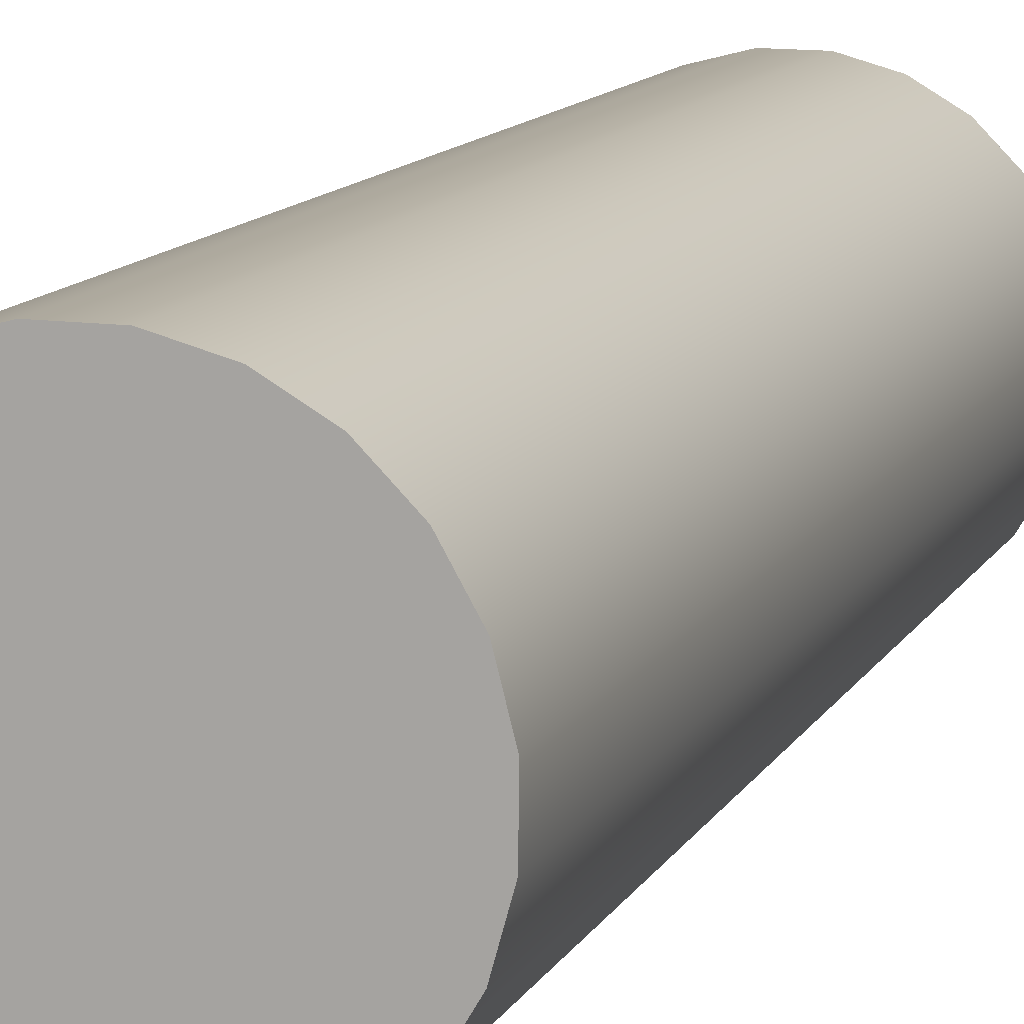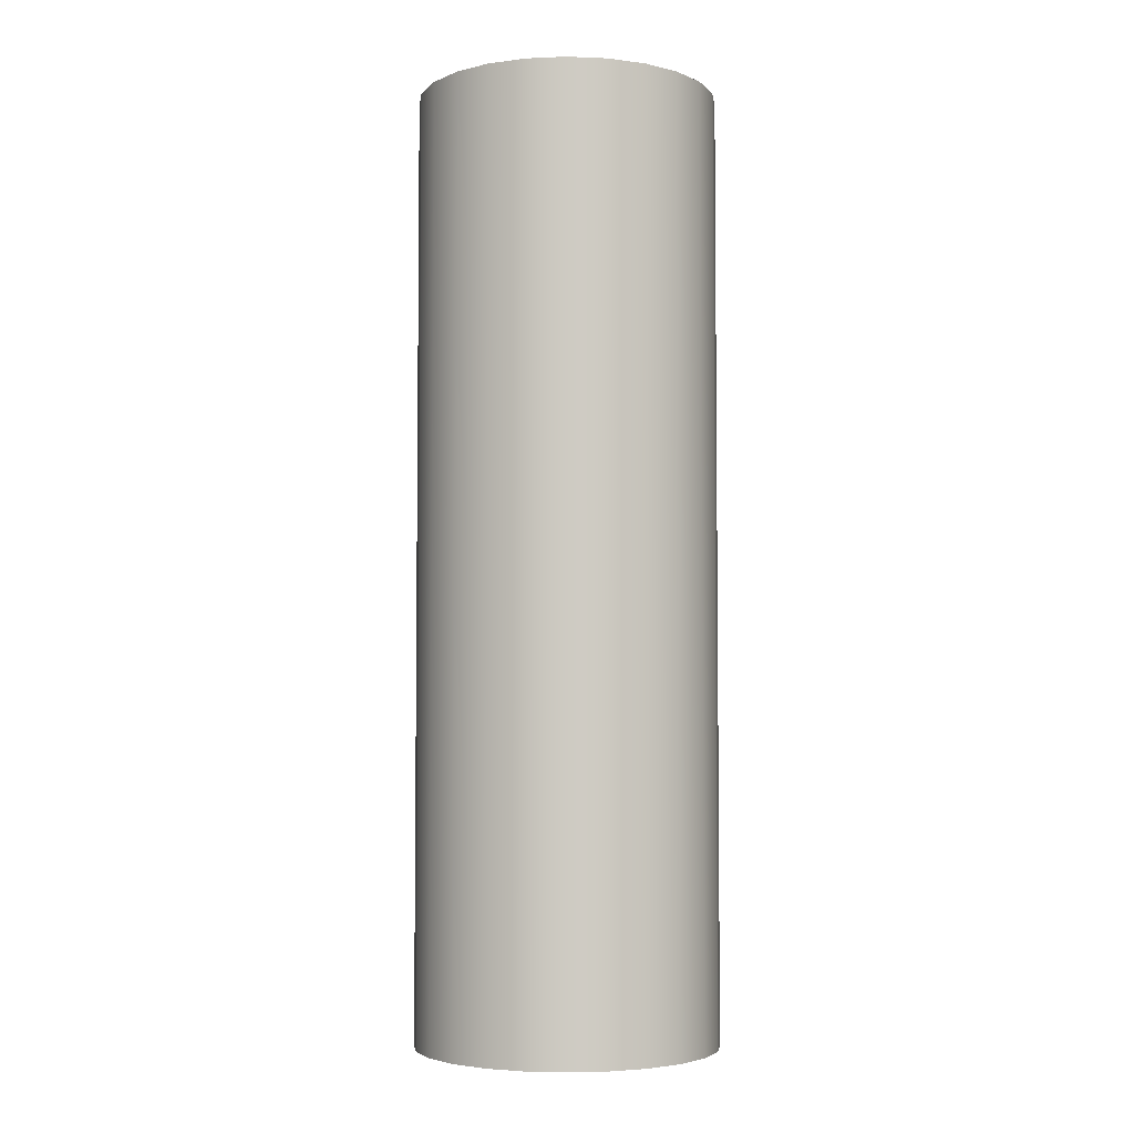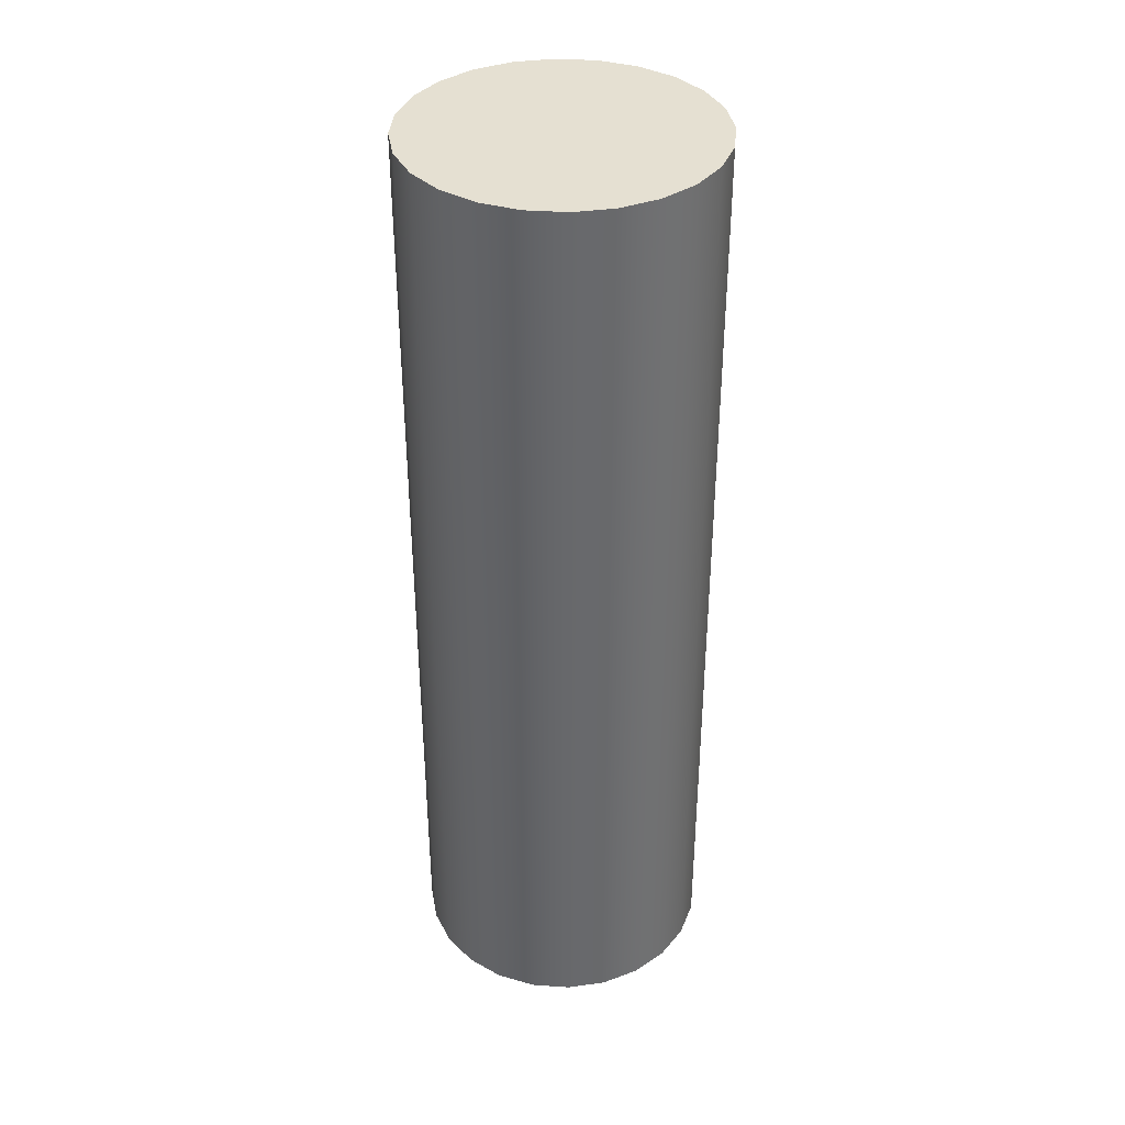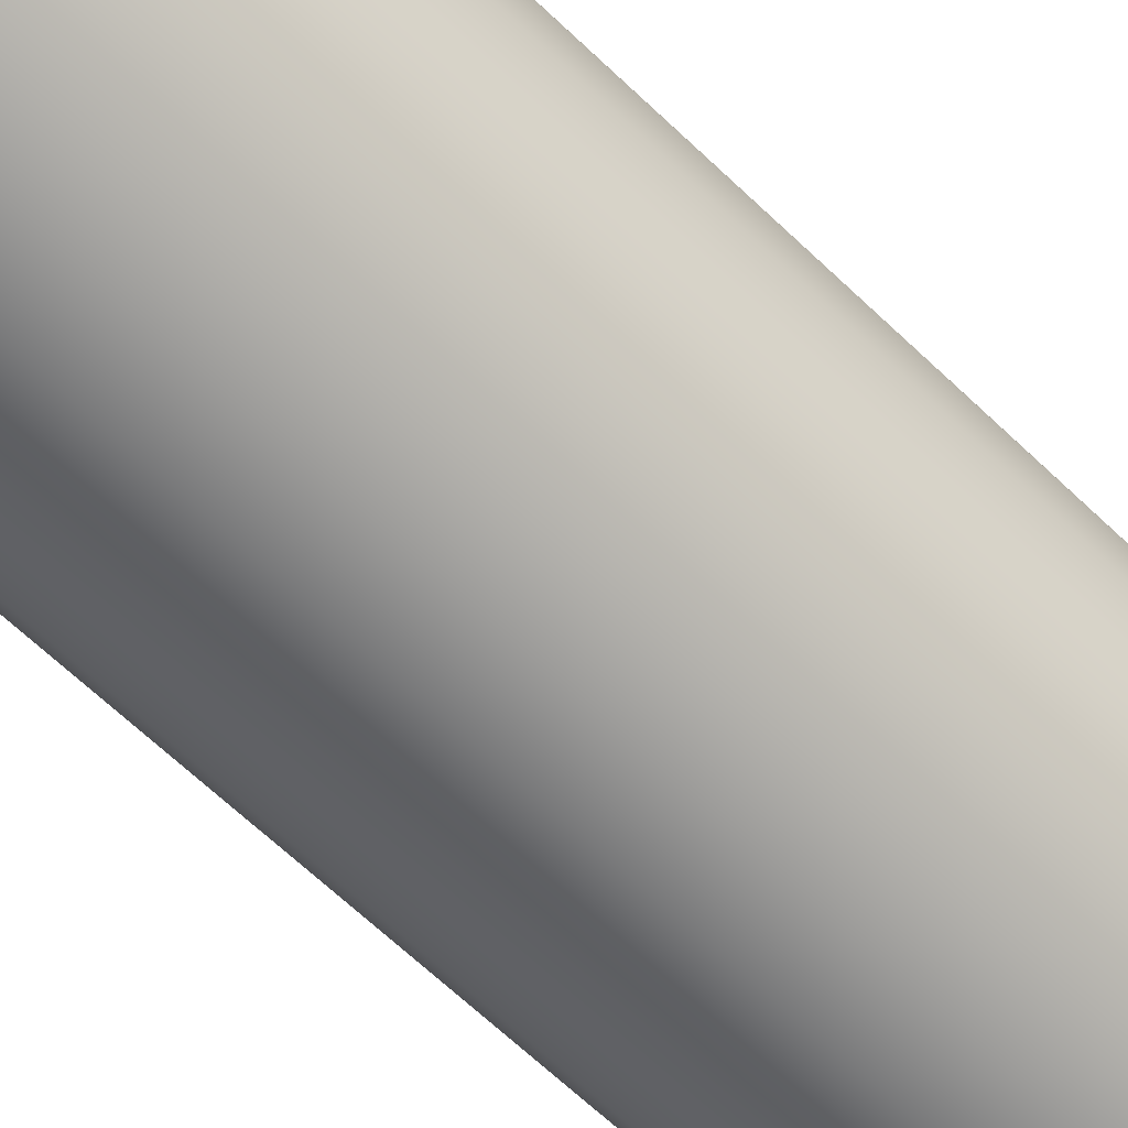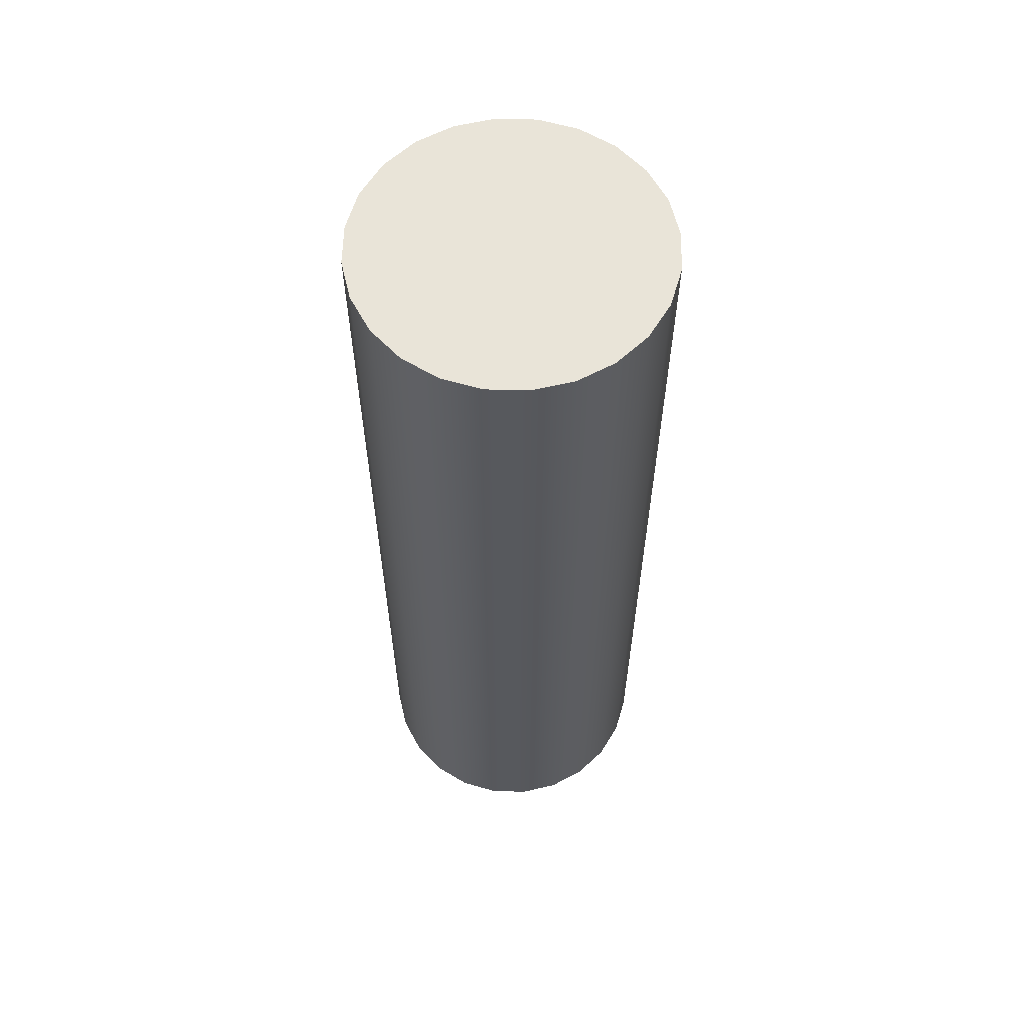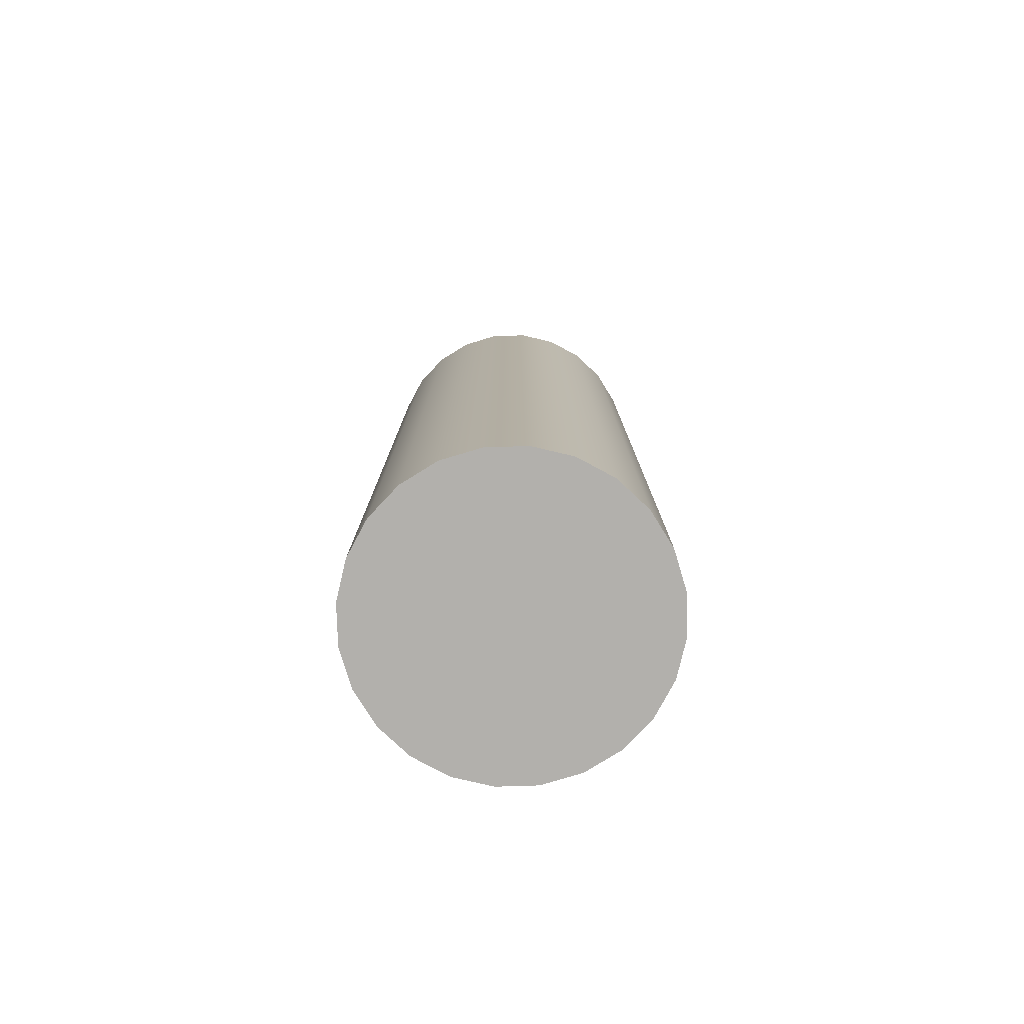
<metadata>
{"format":"obj","ext":"obj","renderer":"f3d","projection":"perspective","resolution":1024,"background":"white","views":[{"elev":11.0,"azim":17.3,"up":"+Z"},{"elev":-4.3,"azim":68.2,"up":"+Y"},{"elev":37.7,"azim":-54.4,"up":"+Y"},{"elev":-64.4,"azim":45.9,"up":"+Z"},{"elev":60.5,"azim":62.1,"up":"+Y"},{"elev":-78.8,"azim":137.3,"up":"+Y"}]}
</metadata>
<code>
o mesh6/mesh6-geometry#mesh6-geometry
v -0.03187 -0.5861 0.2143
v -0.04077 -0.2863 0.2056
v -0.04077 -0.5861 0.2056
v -0.03187 -0.2863 0.2143
v -0.04711 -0.5861 0.1948
v 0.003542 -0.5861 0.2234
v -0.02101 -0.5861 0.2204
v 0.0263 -0.2863 0.2138
v -0.04711 -0.2863 0.1948
v -0.02101 -0.2863 0.2204
v 0.03504 -0.2863 0.2048
v 0.01556 -0.2863 0.2201
v -0.05046 -0.5861 0.1828
v -0.008931 -0.5861 0.2235
v 0.0263 -0.5861 0.2138
v 0.04118 -0.2863 0.194
v -0.05046 -0.2863 0.1828
v -0.05057 -0.5861 0.1703
v -0.008931 -0.2863 0.2235
v 0.003542 -0.2863 0.2234
v 0.03504 -0.5861 0.2048
v 0.01556 -0.5861 0.2201
v -0.04746 -0.5861 0.1583
v 0.04429 -0.2863 0.1819
v 0.04118 -0.5861 0.194
v -0.05057 -0.2863 0.1703
v -0.04133 -0.5861 0.1474
v -0.03259 -0.5861 0.1385
v -0.04746 -0.2863 0.1583
v 0.04429 -0.5861 0.1819
v 0.04417 -0.2863 0.1694
v -0.02184 -0.5861 0.1321
v -0.04133 -0.2863 0.1474
v 0.04417 -0.5861 0.1694
v -0.009827 -0.5861 0.1288
v -0.02184 -0.2863 0.1321
v -0.03259 -0.2863 0.1385
v 0.04083 -0.2863 0.1574
v 0.04083 -0.5861 0.1574
v -0.009827 -0.2863 0.1288
v 0.01473 -0.5861 0.1318
v 0.03449 -0.2863 0.1467
v 0.03449 -0.5861 0.1467
v 0.002646 -0.2863 0.1287
v 0.002646 -0.5861 0.1287
v 0.02559 -0.5861 0.1379
v 0.02559 -0.2863 0.1379
v 0.01473 -0.2863 0.1318
f 1 2 3
f 2 1 4
f 3 2 1
f 4 1 2
f 2 5 3
f 3 5 2
f 3 6 1
f 1 6 3
f 7 4 1
f 1 4 7
f 8 2 4
f 4 2 8
f 5 2 9
f 9 2 5
f 5 6 3
f 3 6 5
f 1 6 7
f 7 6 1
f 4 7 10
f 10 7 4
f 11 2 8
f 8 2 11
f 8 4 12
f 12 4 8
f 11 9 2
f 2 9 11
f 9 13 5
f 5 13 9
f 13 6 5
f 5 6 13
f 7 6 14
f 14 6 7
f 14 10 7
f 7 10 14
f 12 4 10
f 10 4 12
f 15 11 8
f 8 11 15
f 12 15 8
f 8 15 12
f 16 9 11
f 11 9 16
f 13 9 17
f 17 9 13
f 18 6 13
f 13 6 18
f 6 19 14
f 14 19 6
f 10 14 19
f 19 14 10
f 12 10 20
f 20 10 12
f 11 15 21
f 21 15 11
f 15 12 22
f 22 12 15
f 16 17 9
f 9 17 16
f 21 16 11
f 11 16 21
f 17 18 13
f 13 18 17
f 23 6 18
f 18 6 23
f 19 6 20
f 20 6 19
f 20 10 19
f 19 10 20
f 20 22 12
f 12 22 20
f 6 21 15
f 15 21 6
f 6 15 22
f 22 15 6
f 24 17 16
f 16 17 24
f 16 21 25
f 25 21 16
f 18 17 26
f 26 17 18
f 27 6 23
f 23 6 27
f 26 23 18
f 18 23 26
f 22 20 6
f 6 20 22
f 6 25 21
f 21 25 6
f 24 26 17
f 17 26 24
f 25 24 16
f 16 24 25
f 28 6 27
f 27 6 28
f 29 27 23
f 23 27 29
f 23 26 29
f 29 26 23
f 6 30 25
f 25 30 6
f 31 26 24
f 24 26 31
f 24 25 30
f 30 25 24
f 32 6 28
f 28 6 32
f 33 28 27
f 27 28 33
f 27 29 33
f 33 29 27
f 31 29 26
f 26 29 31
f 6 34 30
f 30 34 6
f 30 31 24
f 24 31 30
f 6 32 35
f 35 32 6
f 28 36 32
f 32 36 28
f 28 33 37
f 37 33 28
f 38 33 29
f 29 33 38
f 38 29 31
f 31 29 38
f 6 39 34
f 34 39 6
f 31 30 34
f 34 30 31
f 32 40 35
f 35 40 32
f 35 41 6
f 6 41 35
f 36 28 37
f 37 28 36
f 40 32 36
f 36 32 40
f 42 37 33
f 33 37 42
f 42 33 38
f 38 33 42
f 34 38 31
f 31 38 34
f 6 43 39
f 39 43 6
f 38 34 39
f 39 34 38
f 44 35 40
f 40 35 44
f 41 35 45
f 45 35 41
f 6 41 46
f 46 41 6
f 47 36 37
f 37 36 47
f 48 40 36
f 36 40 48
f 47 37 42
f 42 37 47
f 39 42 38
f 38 42 39
f 6 46 43
f 43 46 6
f 42 39 43
f 43 39 42
f 35 44 45
f 45 44 35
f 40 48 44
f 44 48 40
f 45 48 41
f 41 48 45
f 41 47 46
f 46 47 41
f 48 36 47
f 47 36 48
f 42 46 47
f 47 46 42
f 46 42 43
f 43 42 46
f 48 45 44
f 44 45 48
f 47 41 48
f 48 41 47

</code>
